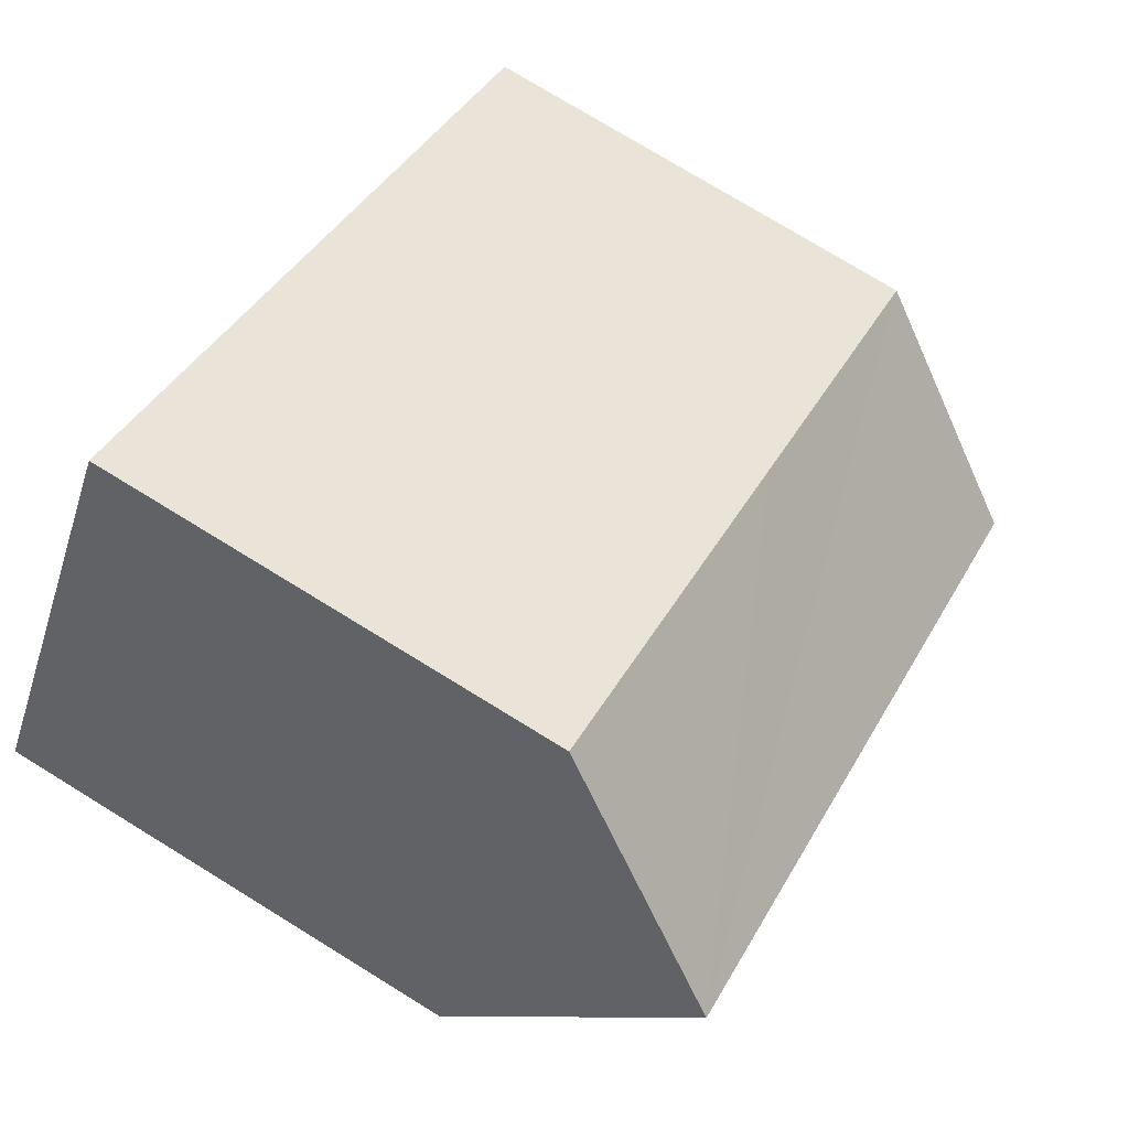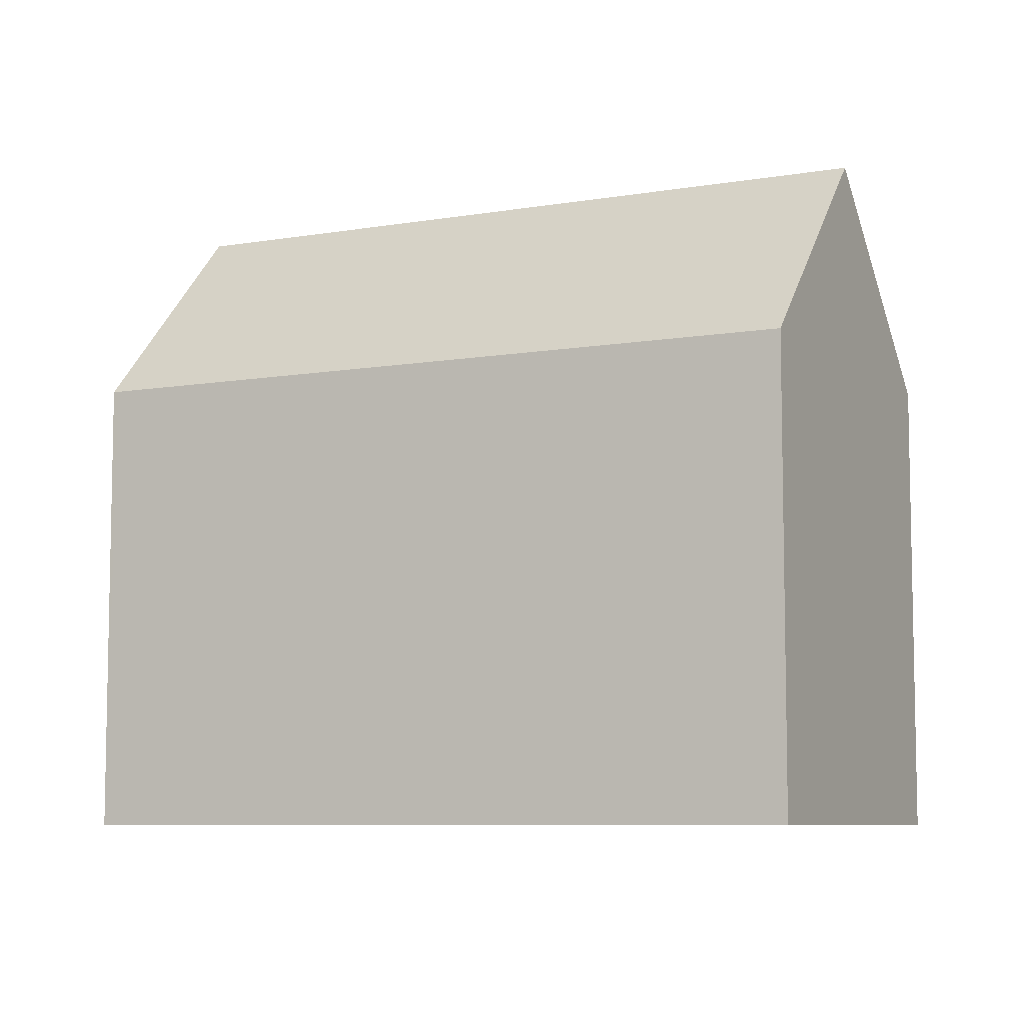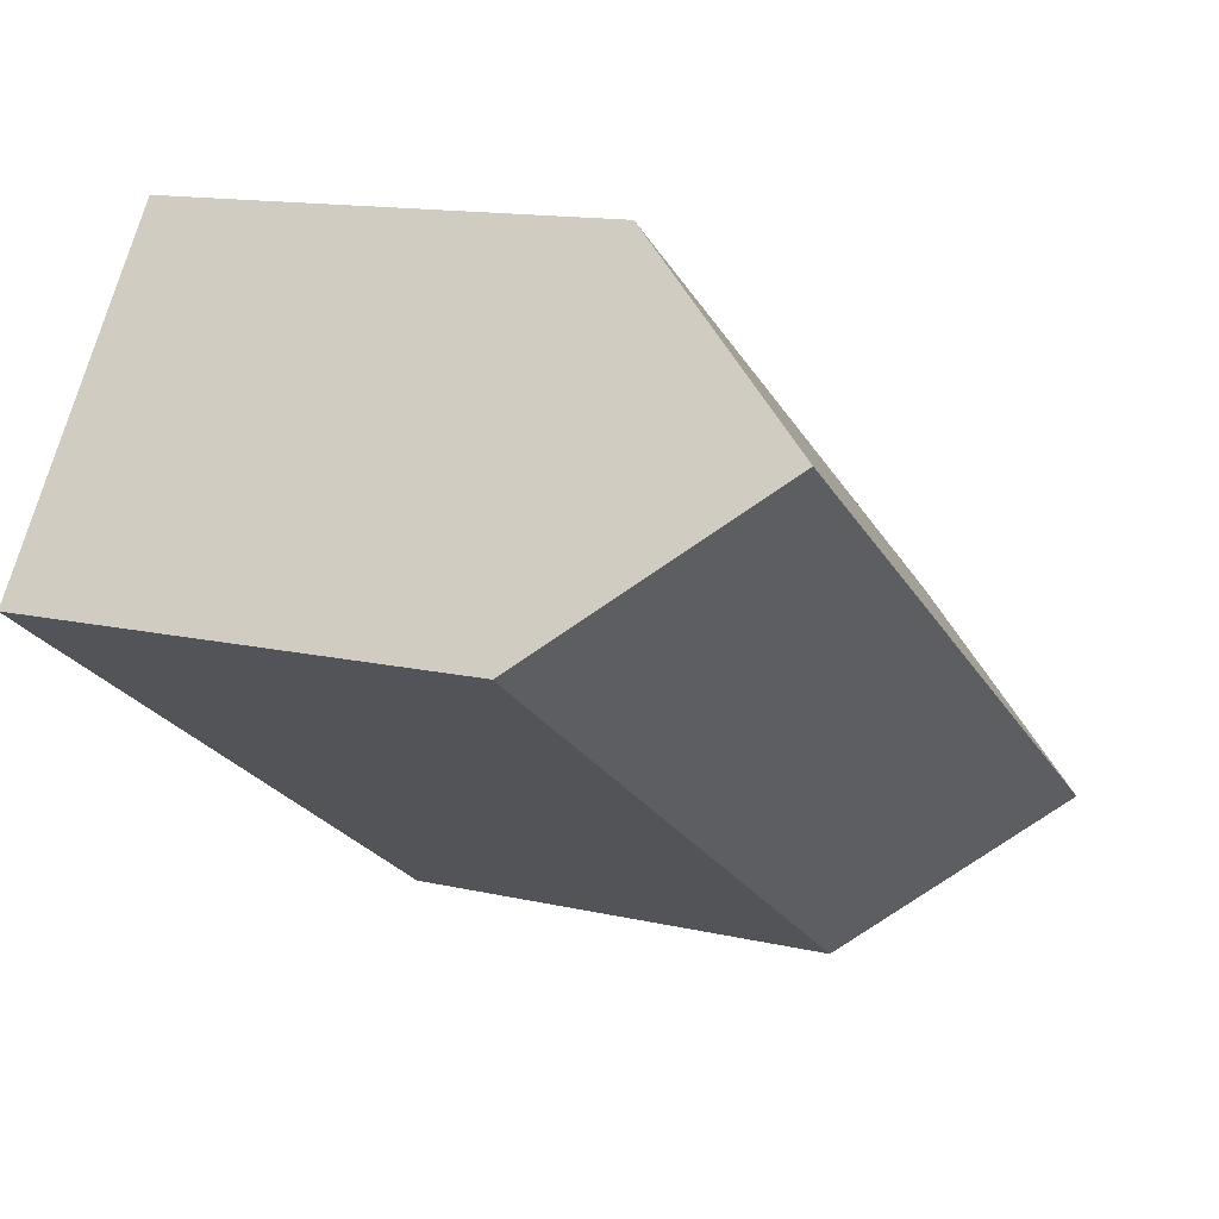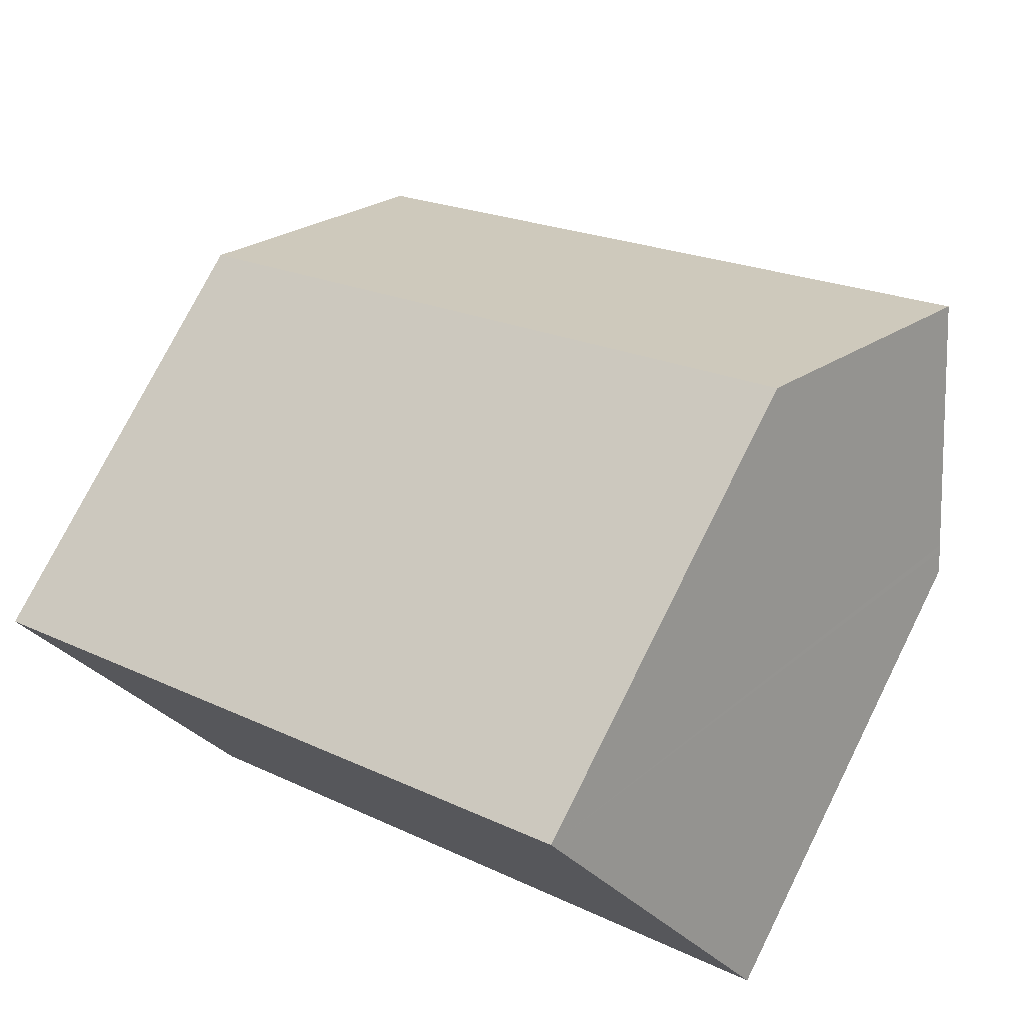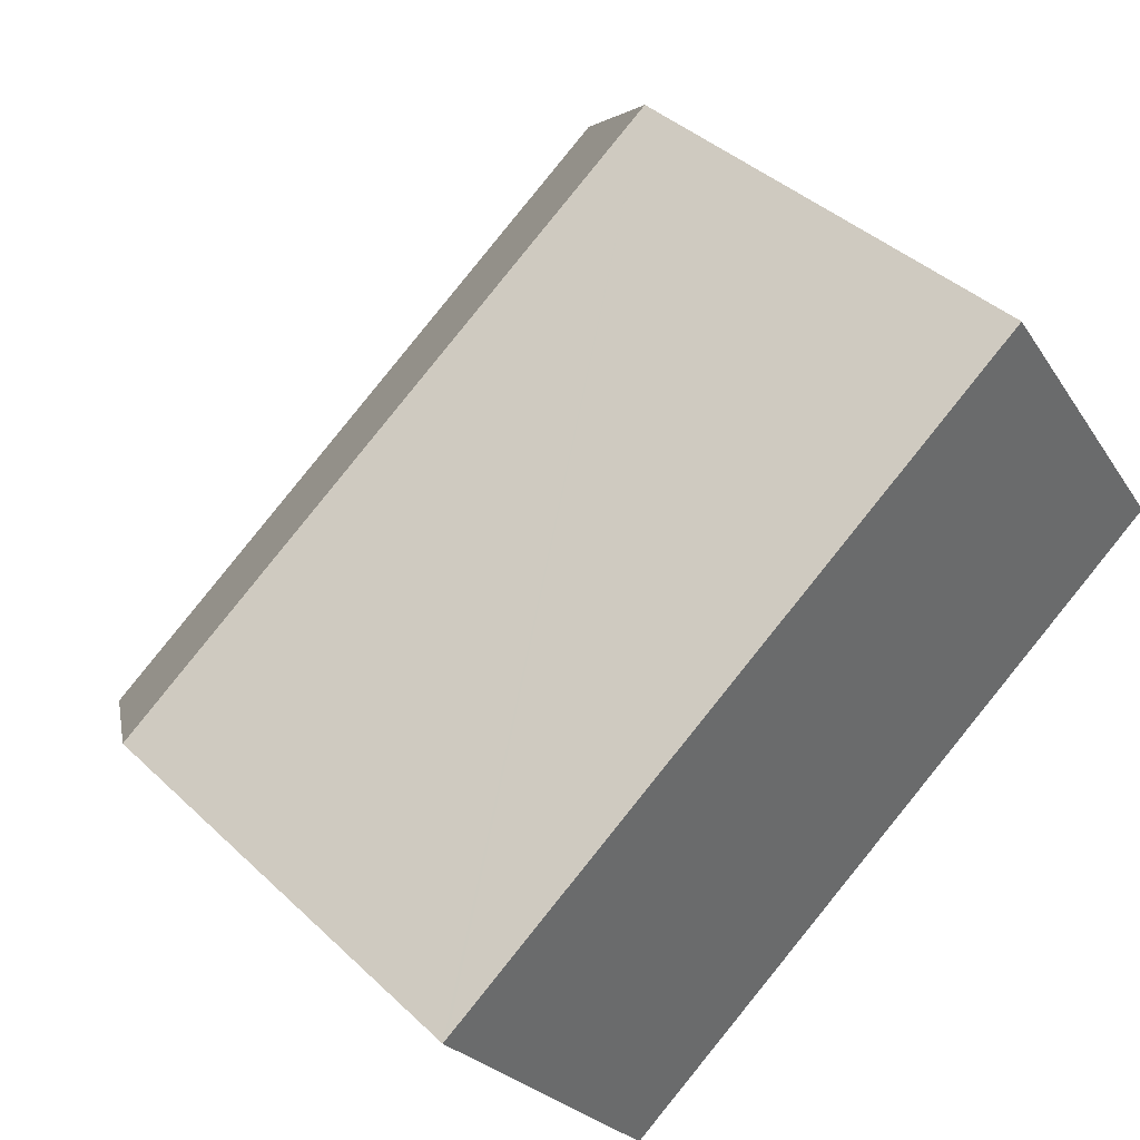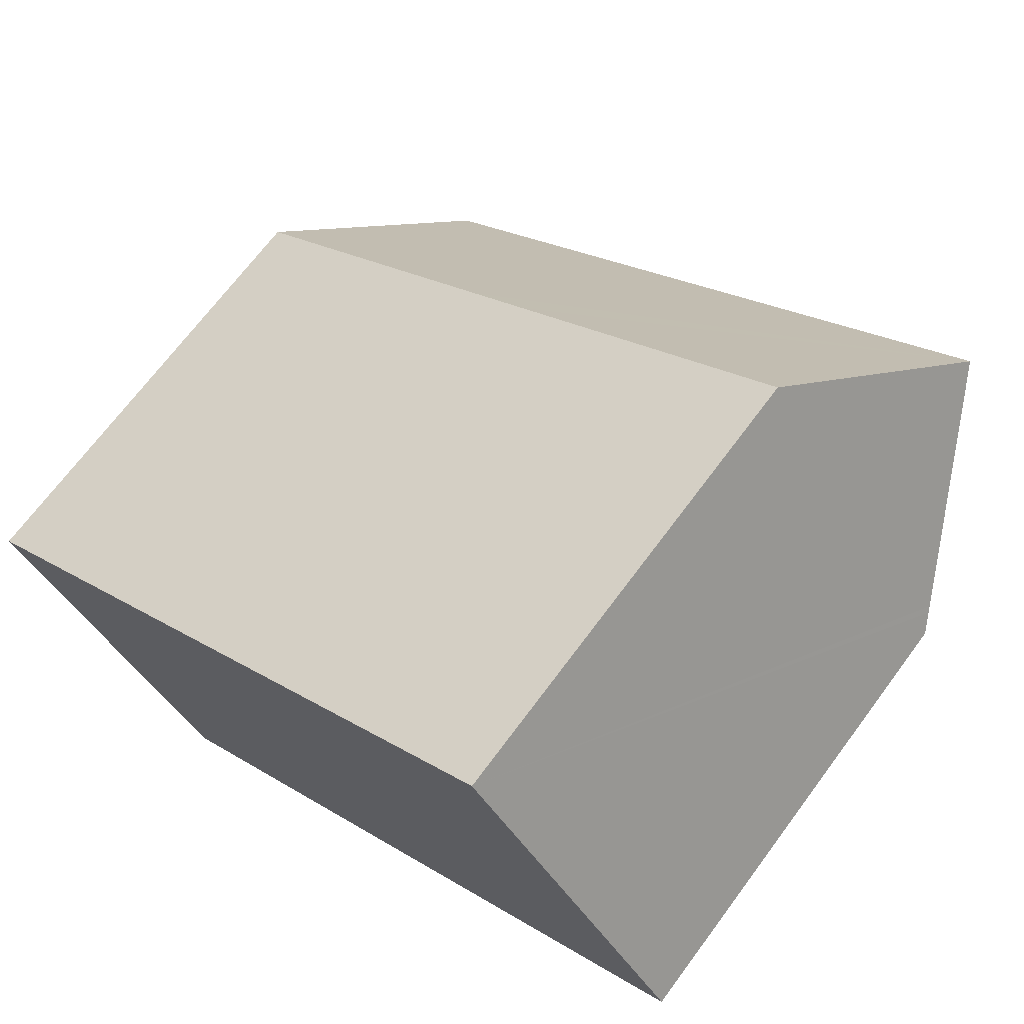
<metadata>
{"format":"obj","ext":"obj","renderer":"f3d","projection":"perspective","resolution":1024,"background":"white","views":[{"elev":76.5,"azim":121.5,"up":"+Z"},{"elev":-7.5,"azim":-7.7,"up":"+Y"},{"elev":13.4,"azim":117.9,"up":"+Z"},{"elev":76.0,"azim":26.6,"up":"+Z"},{"elev":40.2,"azim":-41.0,"up":"+Z"},{"elev":69.3,"azim":36.6,"up":"+Z"}]}
</metadata>
<code>
v  0.148 13.9 0.099
v  3.333 20.01 -4.73
v  0 13.9 8.513e-16
v  22.26 20.01 7.901
v  8.404 13.9 5.608
v  10.26 13.9 6.849
v  18.95 13.9 12.64
v  25.26 14.5 3.622
v  25.34 14.35 3.51
v  25.6 13.87 3.137
v  24.43 13.86 2.352
v  16.61 13.89 -2.839
v  15.04 13.9 -3.879
v  6.414 14.37 -9.102
v  6.654 13.93 -9.443
v  6.344 14.49 -9.003
v  6.654 5.782e-16 -9.443
v  0 0 0
v  3.333 2.896e-16 -4.73
v  6.344 5.513e-16 -9.003
v  6.414 5.573e-16 -9.102
v  0.148 -6.062e-18 0.099
v  8.404 -3.434e-16 5.608
v  10.26 -4.194e-16 6.849
v  18.95 -7.742e-16 12.64
v  25.6 -1.921e-16 3.137
v  22.26 -4.838e-16 7.901
v  25.34 -2.149e-16 3.51
v  25.26 -2.218e-16 3.622
v  15.04 2.375e-16 -3.879
v  16.61 1.738e-16 -2.839
v  24.43 -1.44e-16 2.352
g defaultobject
f 1 2 3
f 2 1 4
f 4 1 5
f 4 5 6
f 4 6 7
f 8 2 4
f 2 8 9
f 2 9 10
f 2 10 11
f 2 11 12
f 2 12 13
f 2 13 14
f 14 13 15
f 2 14 16
f 16 3 2
f 3 16 14
f 3 14 15
f 3 15 17
f 3 17 18
f 18 17 19
f 19 17 20
f 20 17 21
f 18 1 3
f 1 18 5
f 5 18 6
f 6 18 7
f 7 18 22
f 7 22 23
f 7 23 24
f 7 24 25
f 7 8 4
f 8 7 25
f 8 25 9
f 9 25 10
f 10 25 26
f 26 25 27
f 26 27 28
f 28 27 29
f 13 17 15
f 17 13 30
f 30 13 12
f 30 12 31
f 31 12 11
f 31 11 32
f 32 11 10
f 32 10 26
f 24 27 25
f 27 24 29
f 29 24 28
f 28 24 26
f 26 24 23
f 26 23 32
f 32 23 31
f 31 23 22
f 31 22 30
f 30 22 18
f 30 18 19
f 30 19 21
f 30 21 17

</code>
